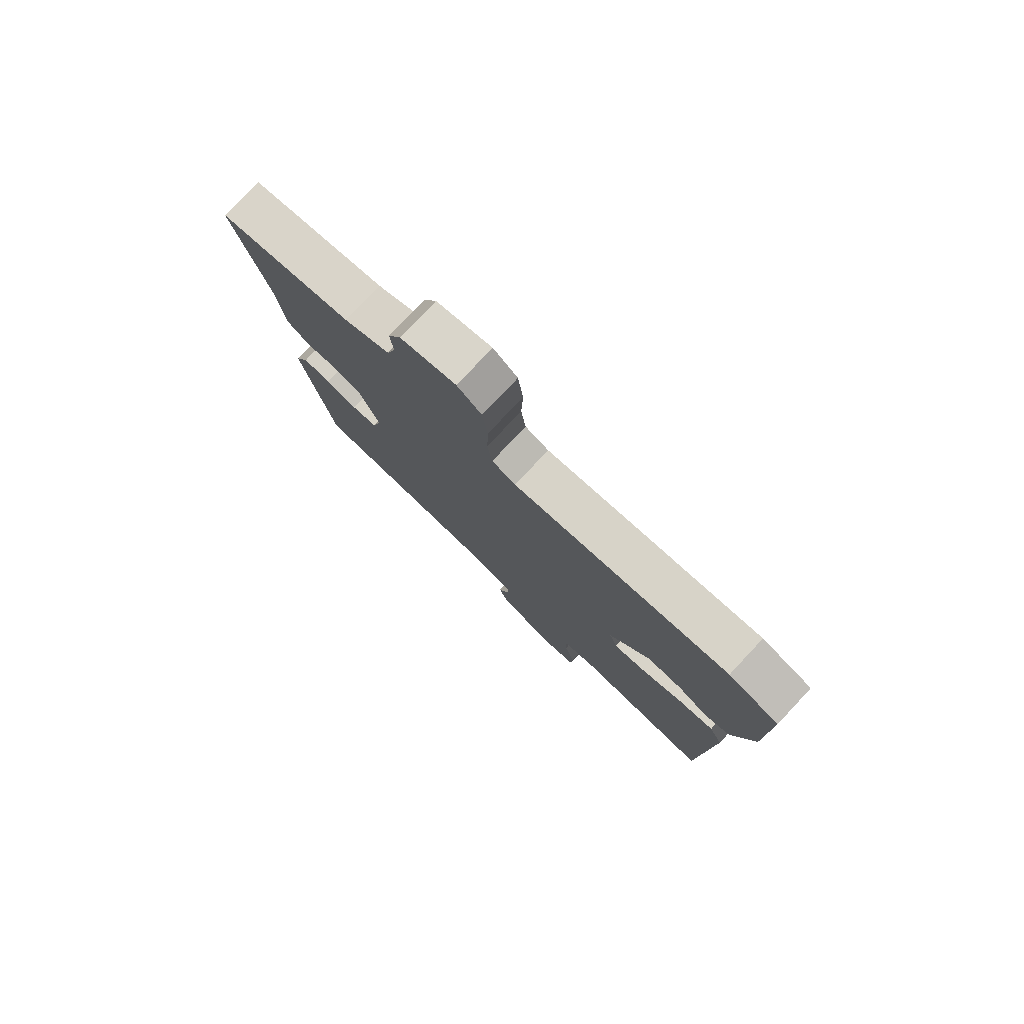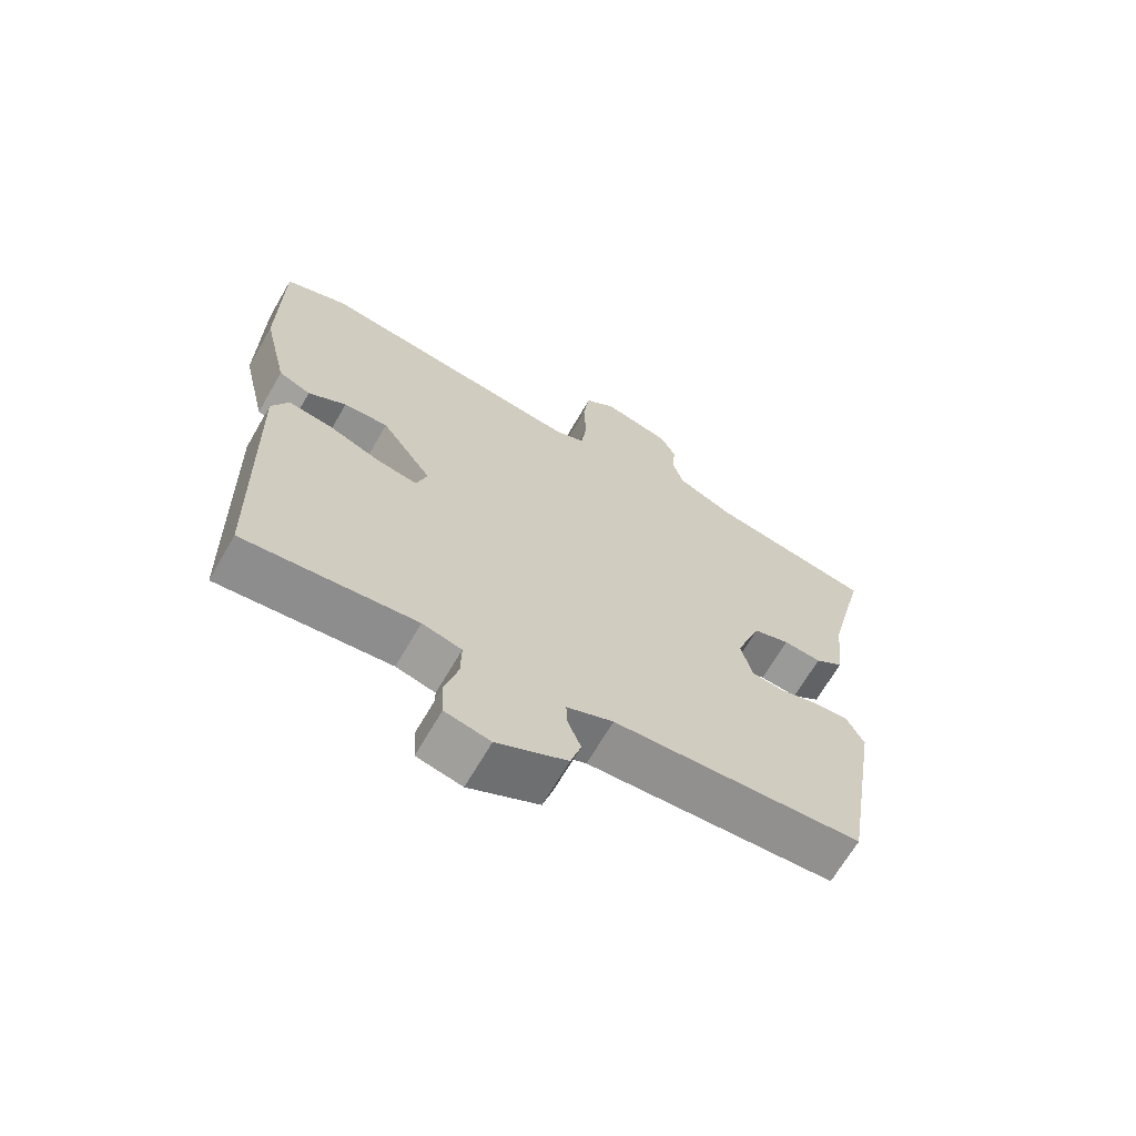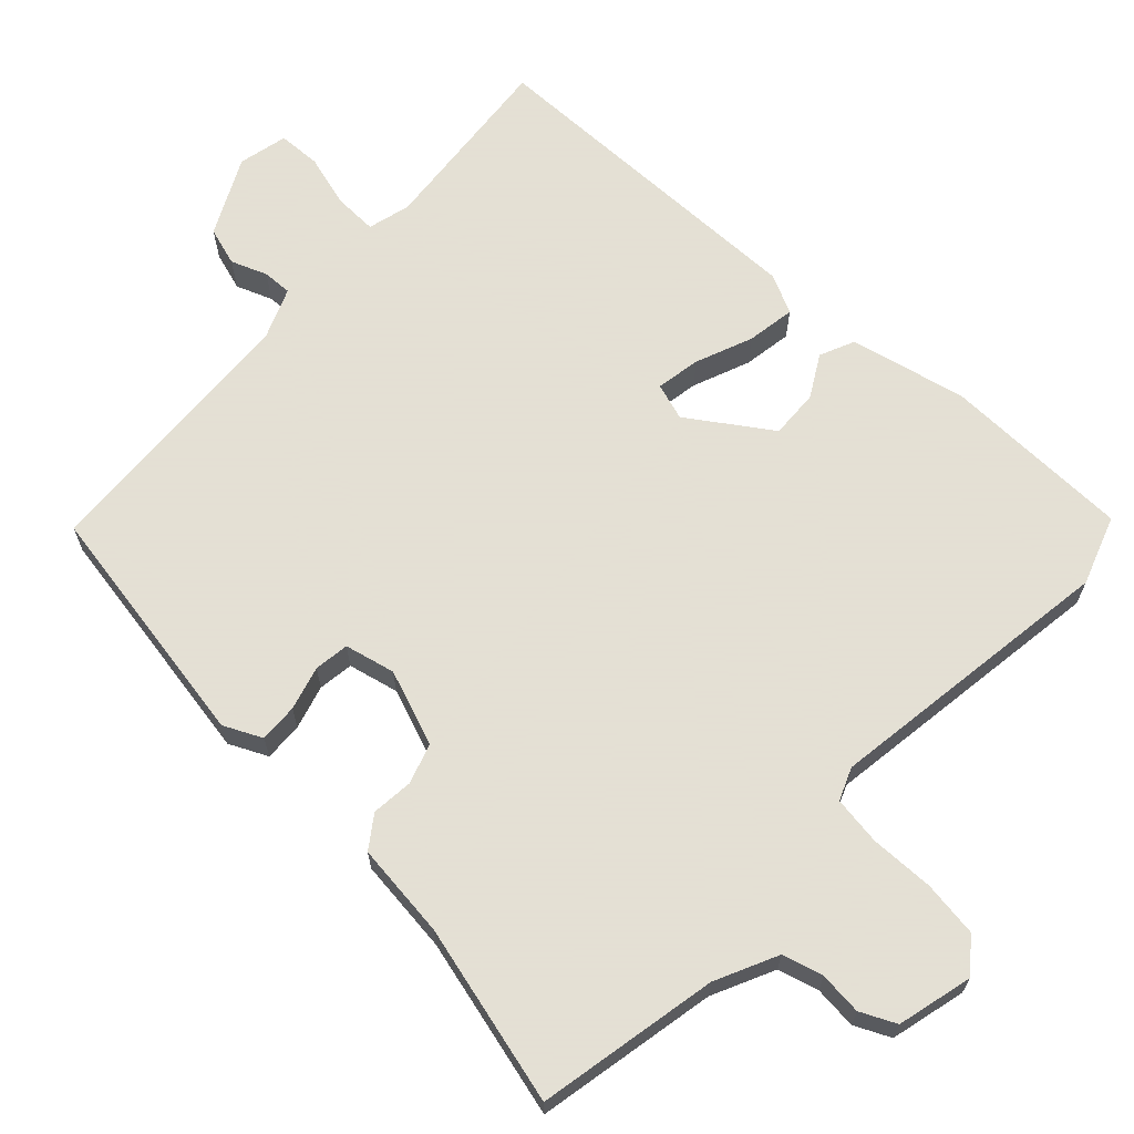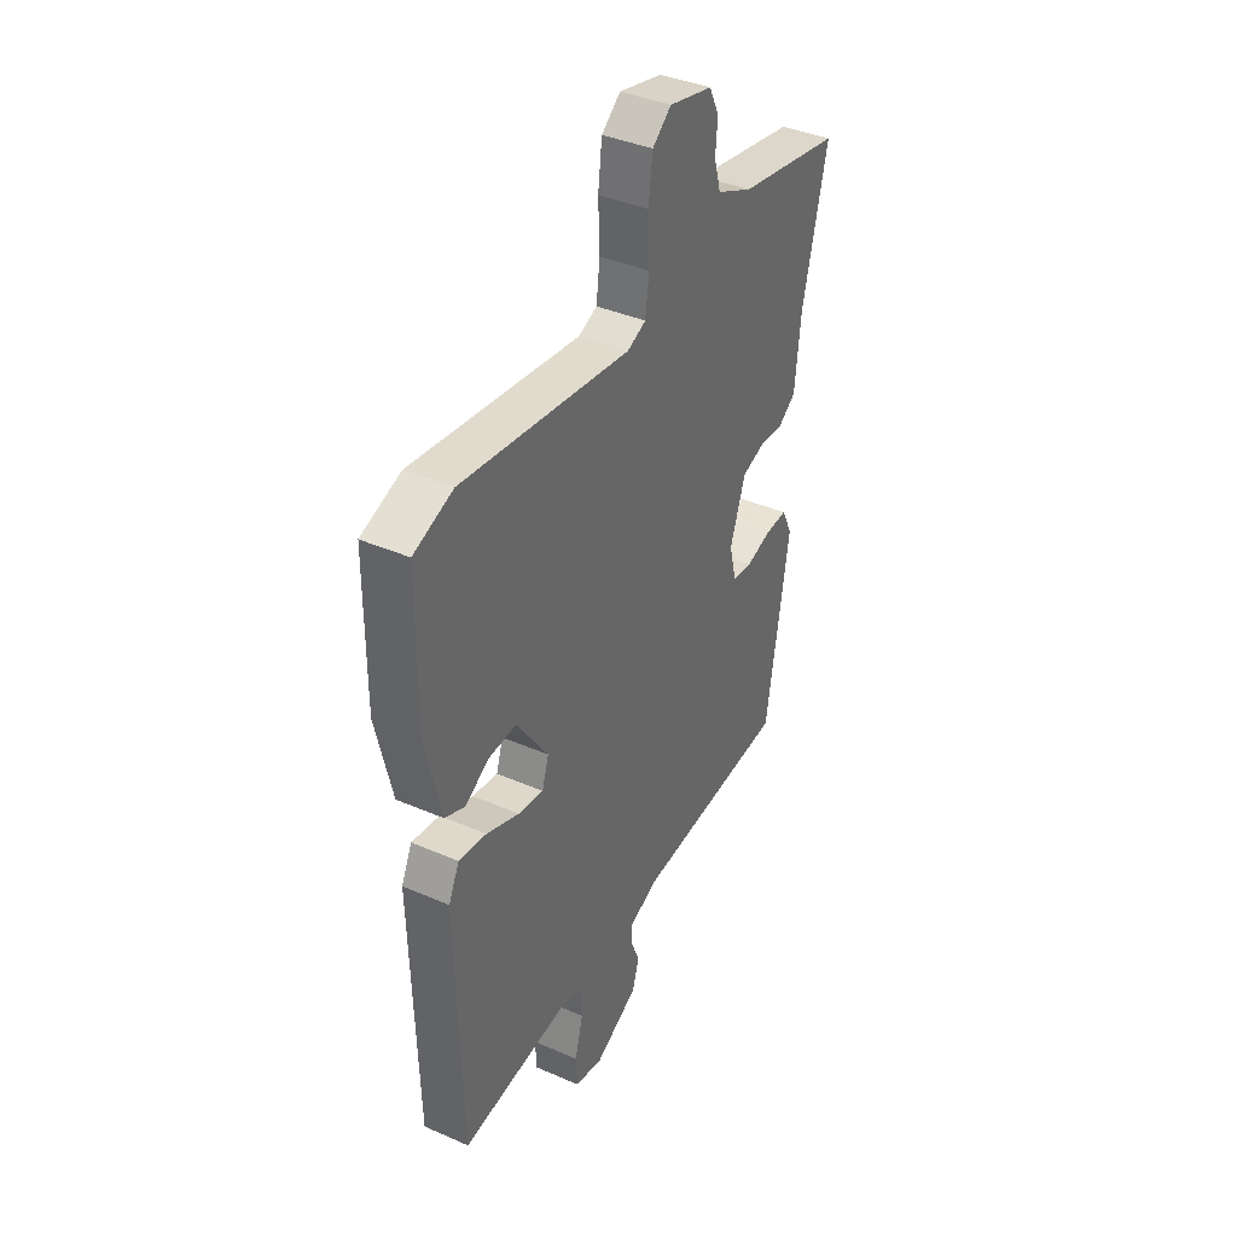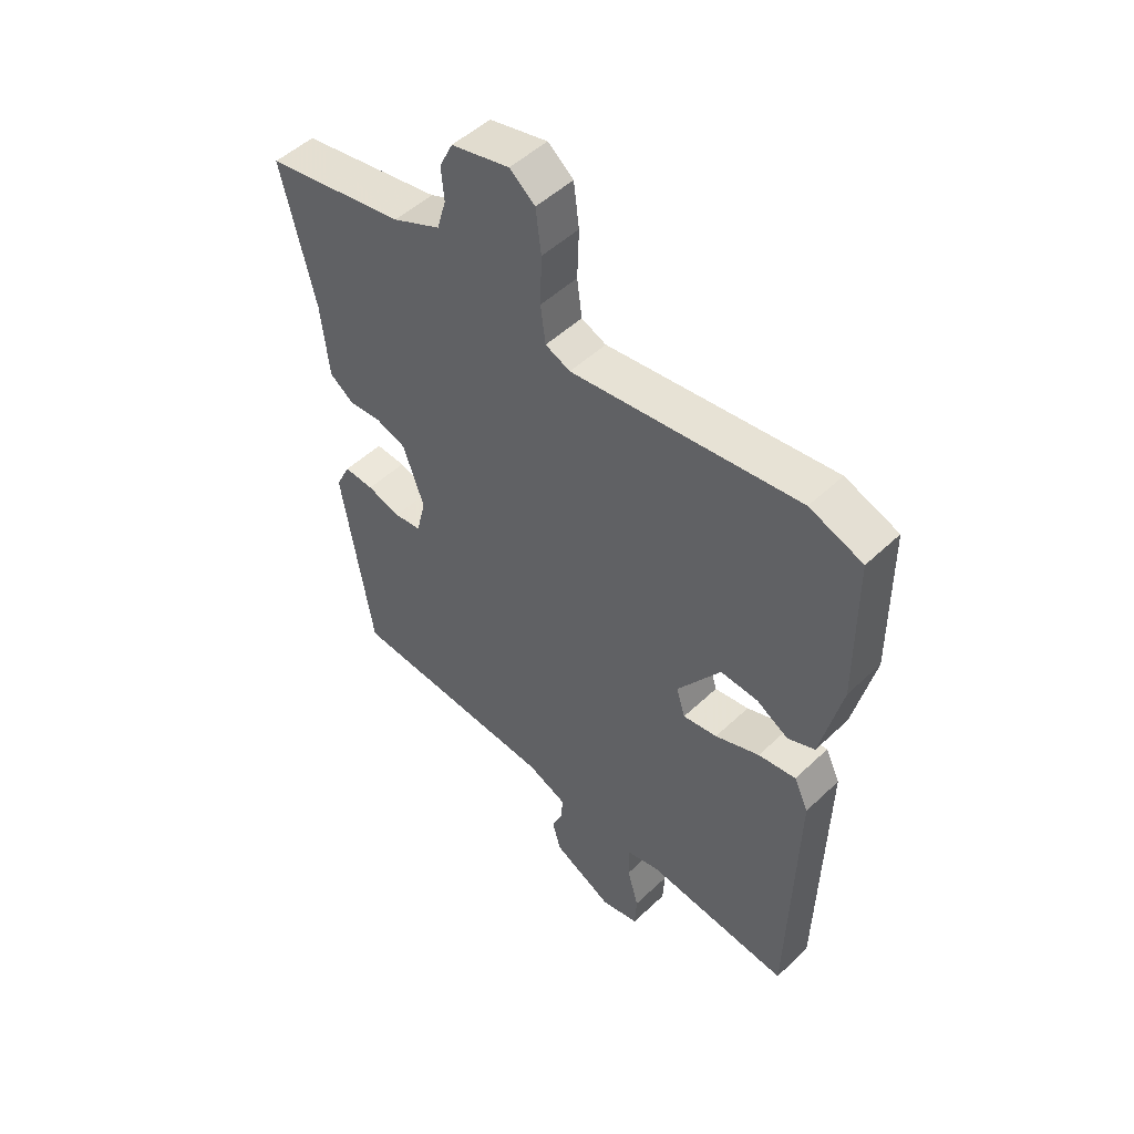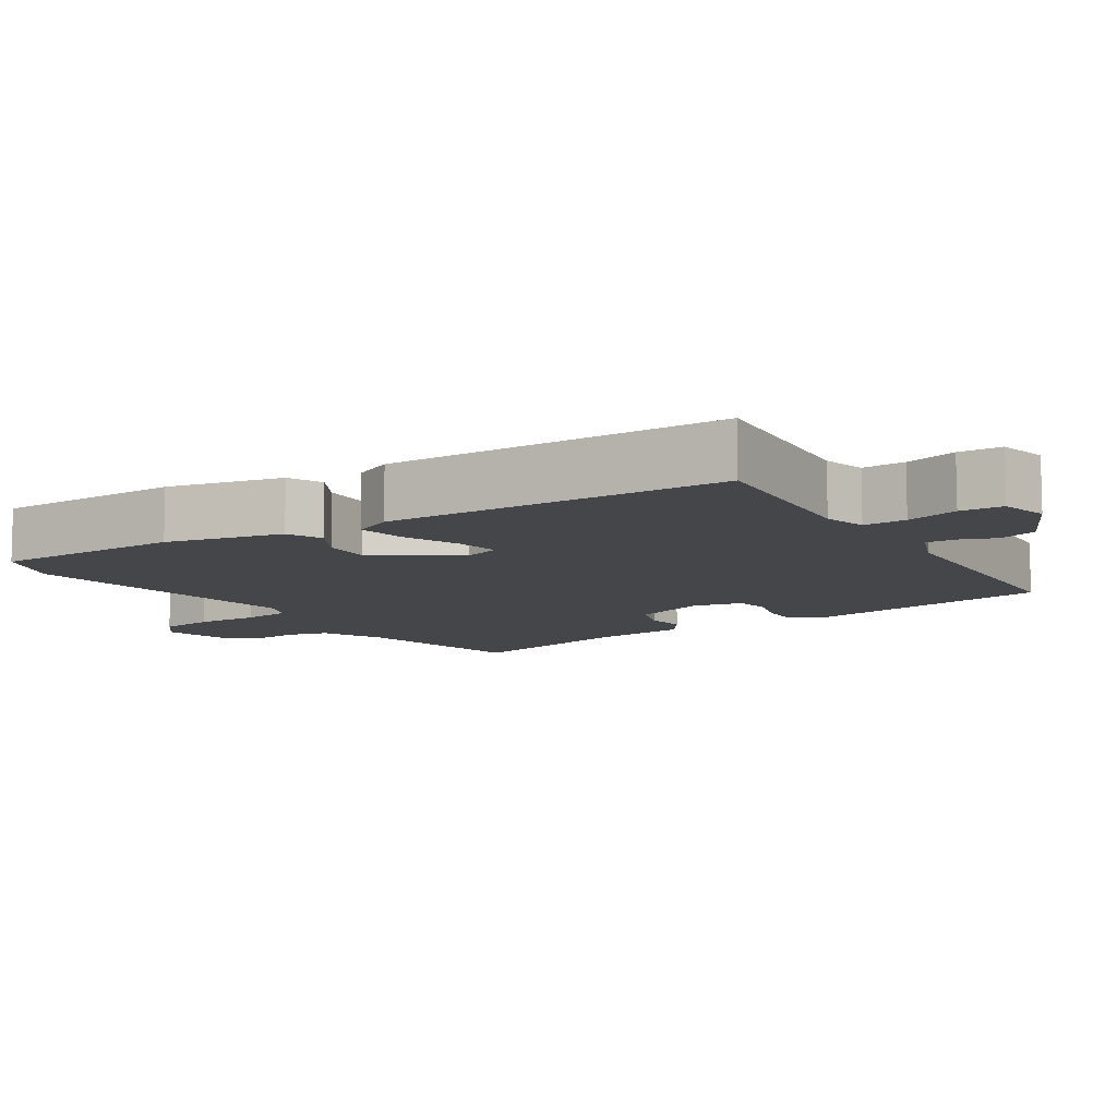
<metadata>
{"format":"obj","ext":"obj","renderer":"f3d","projection":"perspective","resolution":1024,"background":"white","views":[{"elev":78.9,"azim":43.3,"up":"+Z"},{"elev":-67.4,"azim":149.9,"up":"+Z"},{"elev":66.2,"azim":-46.2,"up":"+Y"},{"elev":39.0,"azim":118.6,"up":"+Z"},{"elev":50.2,"azim":44.0,"up":"+Z"},{"elev":-9.5,"azim":123.6,"up":"+Y"}]}
</metadata>
<code>
v 0.476 0.07 -0.564
v 0.214 0.07 -0.536
v 0.154 0.07 -0.551
v 0.155 0.07 -0.611
v 0.175 0.07 -0.685
v 0.172 0.07 -0.745
v 0.103 0.07 -0.76
v -0.004 0.07 -0.705
v -0.02 0.07 -0.651
v 0 0.07 -0.601
v 0.002 0.07 -0.56
v -0.069 0.07 -0.53
v -0.449 0.07 -0.504
v -0.505 0.07 -0.156
v -0.479 0.07 -0.103
v -0.425 0.07 -0.106
v -0.364 0.07 -0.124
v -0.315 0.07 -0.118
v -0.298 0.07 -0.048
v -0.336 0.07 0.058
v -0.392 0.07 0.077
v -0.45 0.07 0.072
v -0.494 0.07 0.104
v -0.508 0.07 0.237
v -0.569 0.07 0.488
v -0.316 0.07 0.534
v -0.229 0.07 0.574
v -0.213 0.07 0.63
v -0.218 0.07 0.69
v -0.194 0.07 0.739
v -0.089 0.07 0.764
v -0.043 0.07 0.727
v -0.033 0.07 0.649
v -0.036 0.07 0.56
v -0.027 0.07 0.492
v 0.018 0.07 0.473
v 0.429 0.07 0.526
v 0.525 0.07 0.491
v 0.527 0.07 0.226
v 0.489 0.07 0.064
v 0.44 0.07 0.043
v 0.382 0.07 0.077
v 0.314 0.07 0.081
v 0.236 0.07 -0.031
v 0.252 0.07 -0.083
v 0.314 0.07 -0.073
v 0.394 0.07 -0.042
v 0.462 0.07 -0.032
v 0.488 0.07 -0.087
v 0.476 0 -0.564
v 0.214 0 -0.536
v 0.154 0 -0.551
v 0.155 0 -0.611
v 0.175 0 -0.685
v 0.172 0 -0.745
v 0.103 0 -0.76
v -0.004 0 -0.705
v -0.02 0 -0.651
v 0 0 -0.601
v 0.002 0 -0.56
v -0.069 0 -0.53
v -0.449 0 -0.504
v -0.505 0 -0.156
v -0.479 0 -0.103
v -0.425 0 -0.106
v -0.364 0 -0.124
v -0.315 0 -0.118
v -0.298 0 -0.048
v -0.336 0 0.058
v -0.392 0 0.077
v -0.45 0 0.072
v -0.494 0 0.104
v -0.508 0 0.237
v -0.569 0 0.488
v -0.316 0 0.534
v -0.229 0 0.574
v -0.213 0 0.63
v -0.218 0 0.69
v -0.194 0 0.739
v -0.089 0 0.764
v -0.043 0 0.727
v -0.033 0 0.649
v -0.036 0 0.56
v -0.027 0 0.492
v 0.018 0 0.473
v 0.429 0 0.526
v 0.525 0 0.491
v 0.527 0 0.226
v 0.489 0 0.064
v 0.44 0 0.043
v 0.382 0 0.077
v 0.314 0 0.081
v 0.236 0 -0.031
v 0.252 0 -0.083
v 0.314 0 -0.073
v 0.394 0 -0.042
v 0.462 0 -0.032
v 0.488 0 -0.087
f 49 1 2
f 48 49 2
f 47 48 2
f 46 47 2
f 45 46 2 3
f 44 45 3
f 40 41 42
f 39 40 42
f 38 39 42
f 37 38 42
f 36 37 42
f 35 36 42 43
f 32 33 34
f 31 32 34
f 30 31 34
f 29 30 34
f 28 29 34
f 27 28 34 35
f 35 43 44
f 27 35 44
f 26 27 44
f 21 22 23 24
f 25 26 44
f 24 25 44
f 21 24 44
f 20 21 44
f 15 16 17
f 14 15 17
f 13 14 17
f 12 13 17
f 11 12 17 18
f 8 9 10
f 7 8 10
f 6 7 10
f 5 6 10
f 4 5 10
f 3 4 10 11
f 44 3 11
f 20 44 11
f 19 20 11
f 11 18 19
f 51 50 98
f 51 98 97
f 51 97 96
f 51 96 95
f 52 51 95 94
f 52 94 93
f 91 90 89
f 91 89 88
f 91 88 87
f 91 87 86
f 91 86 85
f 92 91 85 84
f 83 82 81
f 83 81 80
f 83 80 79
f 83 79 78
f 83 78 77
f 84 83 77 76
f 93 92 84
f 93 84 76
f 93 76 75
f 73 72 71 70
f 93 75 74
f 93 74 73
f 93 73 70
f 93 70 69
f 66 65 64
f 66 64 63
f 66 63 62
f 66 62 61
f 67 66 61 60
f 59 58 57
f 59 57 56
f 59 56 55
f 59 55 54
f 59 54 53
f 60 59 53 52
f 60 52 93
f 60 93 69
f 60 69 68
f 68 67 60
f 1 50 51 2
f 2 51 52 3
f 3 52 53 4
f 4 53 54 5
f 5 54 55 6
f 6 55 56 7
f 7 56 57 8
f 8 57 58 9
f 9 58 59 10
f 10 59 60 11
f 11 60 61 12
f 12 61 62 13
f 13 62 63 14
f 14 63 64 15
f 15 64 65 16
f 16 65 66 17
f 17 66 67 18
f 18 67 68 19
f 19 68 69 20
f 20 69 70 21
f 21 70 71 22
f 22 71 72 23
f 23 72 73 24
f 24 73 74 25
f 25 74 75 26
f 26 75 76 27
f 27 76 77 28
f 28 77 78 29
f 29 78 79 30
f 30 79 80 31
f 31 80 81 32
f 32 81 82 33
f 33 82 83 34
f 34 83 84 35
f 35 84 85 36
f 36 85 86 37
f 37 86 87 38
f 38 87 88 39
f 39 88 89 40
f 40 89 90 41
f 41 90 91 42
f 42 91 92 43
f 43 92 93 44
f 44 93 94 45
f 45 94 95 46
f 46 95 96 47
f 47 96 97 48
f 48 97 98 49
f 49 98 50 1

</code>
